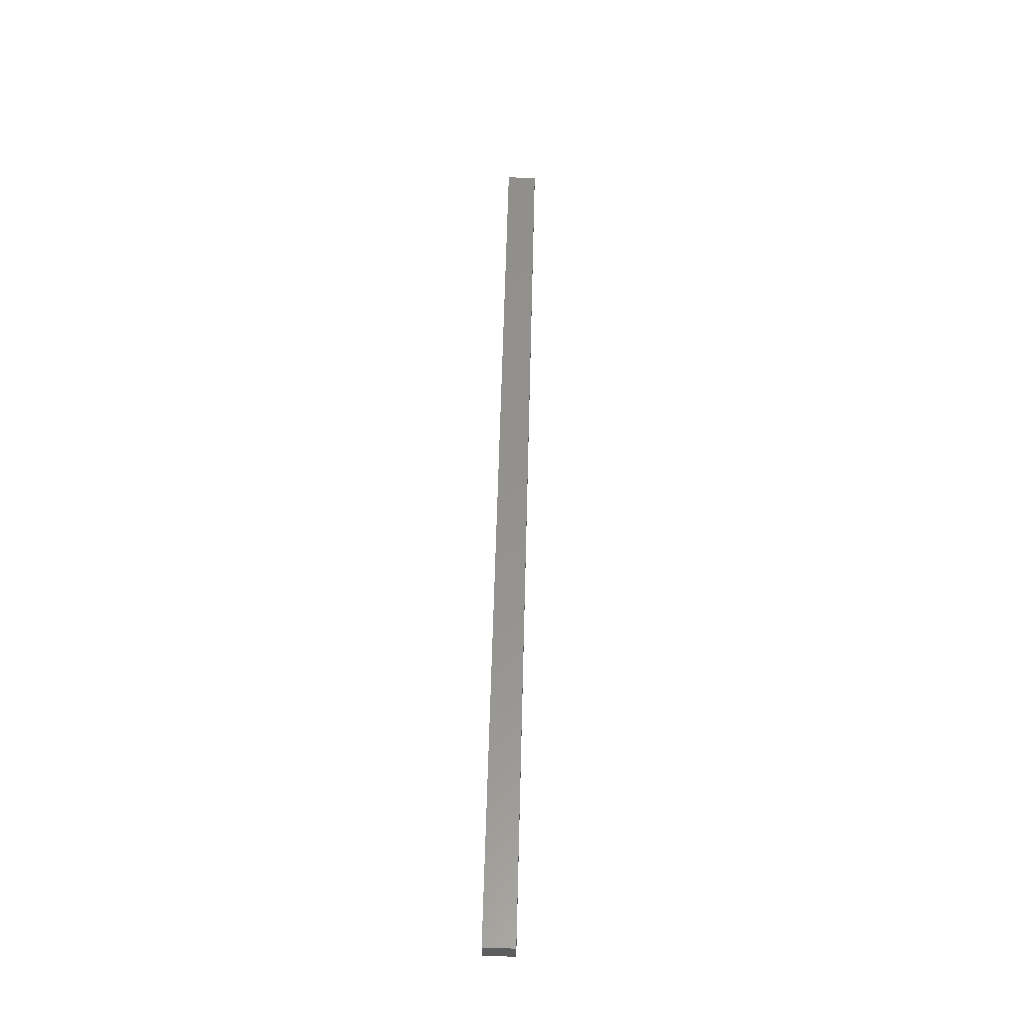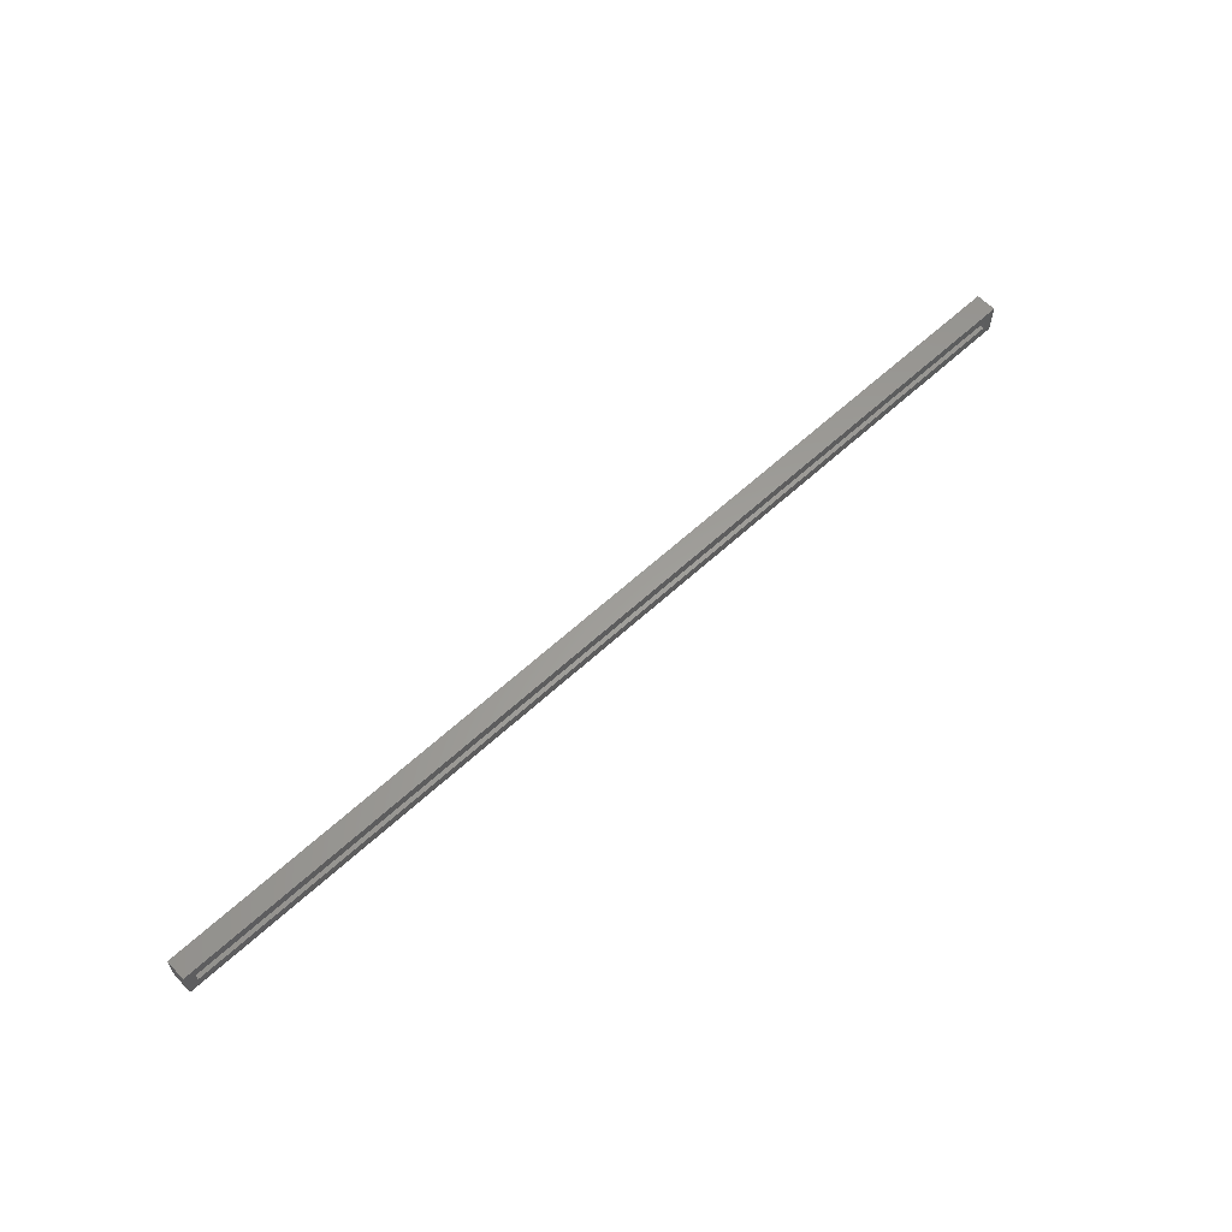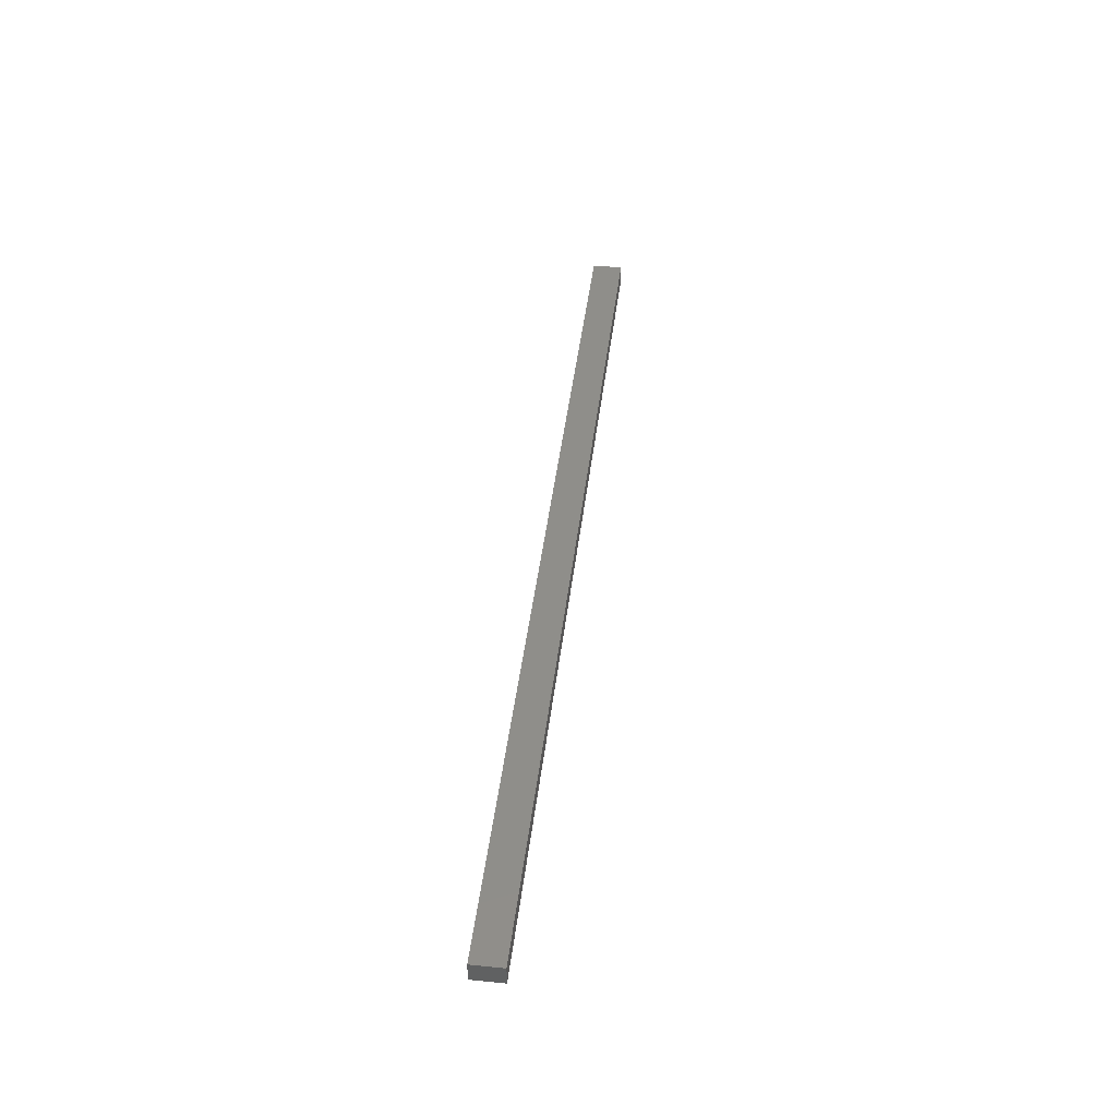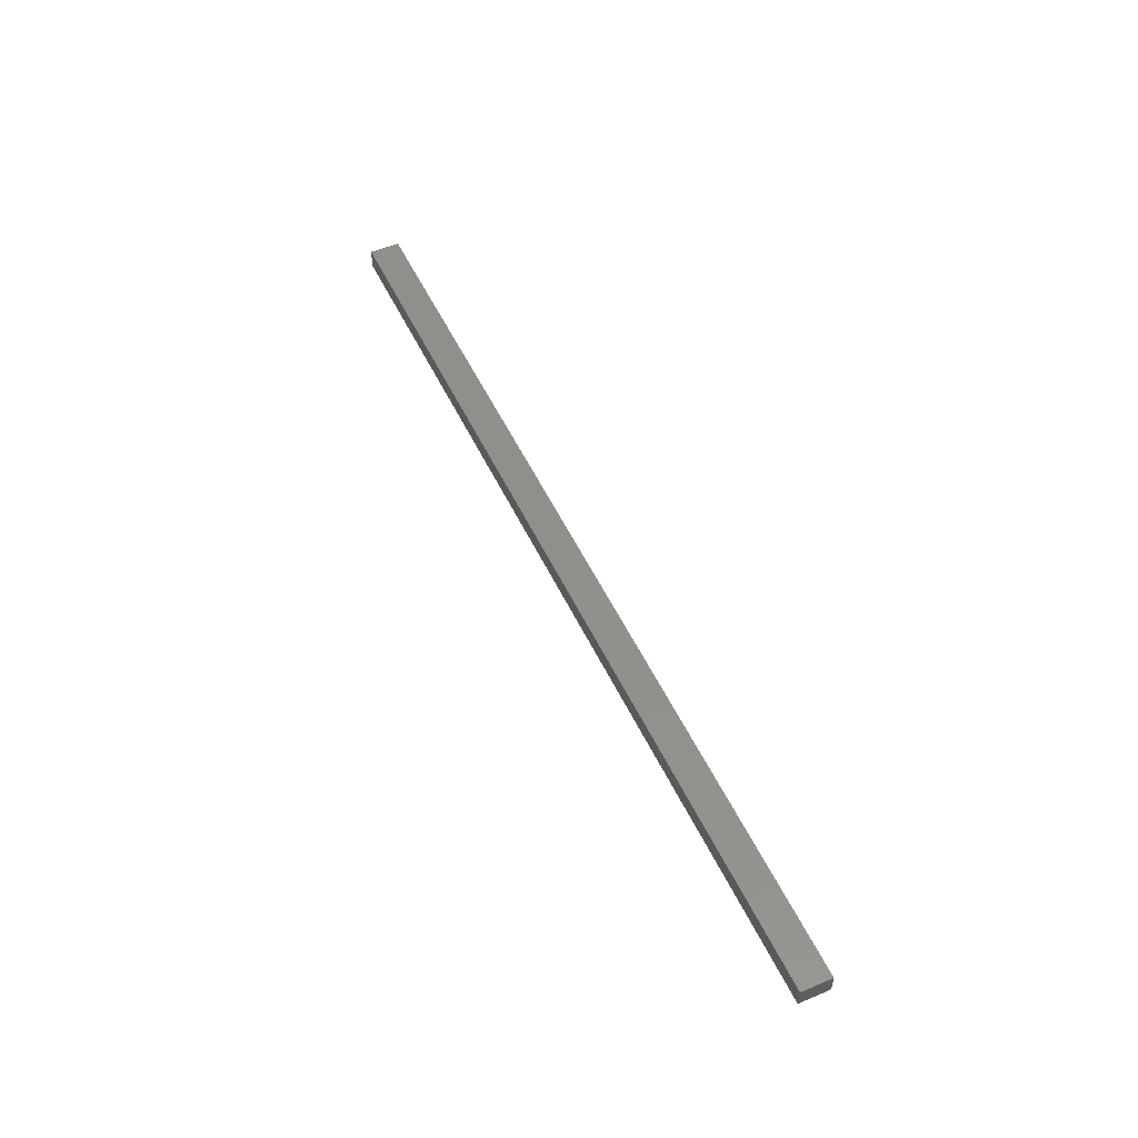
<metadata>
{"format":"stl","ext":"stl","renderer":"f3d","projection":"perspective","resolution":1024,"background":"white","views":[{"elev":55.7,"azim":91.4,"up":"+Y"},{"elev":60.8,"azim":-43.4,"up":"+Z"},{"elev":43.2,"azim":-83.3,"up":"+Y"},{"elev":51.5,"azim":65.4,"up":"+Y"}]}
</metadata>
<code>
# stl→obj: 16 verts, 28 faces
v -0.4092 0.5725 0
v -0.4014 0.5725 0.007812
v -0.4092 0.5725 0.02344
v 0.3136 0.5725 0
v 0.3058 0.5725 0.007812
v 0.3136 0.5725 0.02344
v -0.4014 0.5725 0.01562
v 0.3058 0.5725 0.01562
v 0.3058 0.5801 0.007812
v 0.3058 0.5801 0.01562
v -0.4014 0.5801 0.007812
v -0.4014 0.5801 0.01562
v -0.4092 0.5879 0.02344
v 0.3136 0.5879 0.02344
v -0.4092 0.5879 0
v 0.3136 0.5879 0
f 1 2 3
f 1 4 2
f 4 5 2
f 4 6 5
f 2 7 3
f 6 3 7
f 6 7 8
f 6 8 5
f 5 8 9
f 9 8 10
f 11 12 2
f 2 12 7
f 11 2 9
f 9 2 5
f 12 10 7
f 7 10 8
f 10 12 9
f 9 12 11
f 3 6 13
f 13 6 14
f 1 15 4
f 4 15 16
f 15 1 13
f 13 1 3
f 14 16 13
f 13 16 15
f 4 16 6
f 6 16 14

</code>
